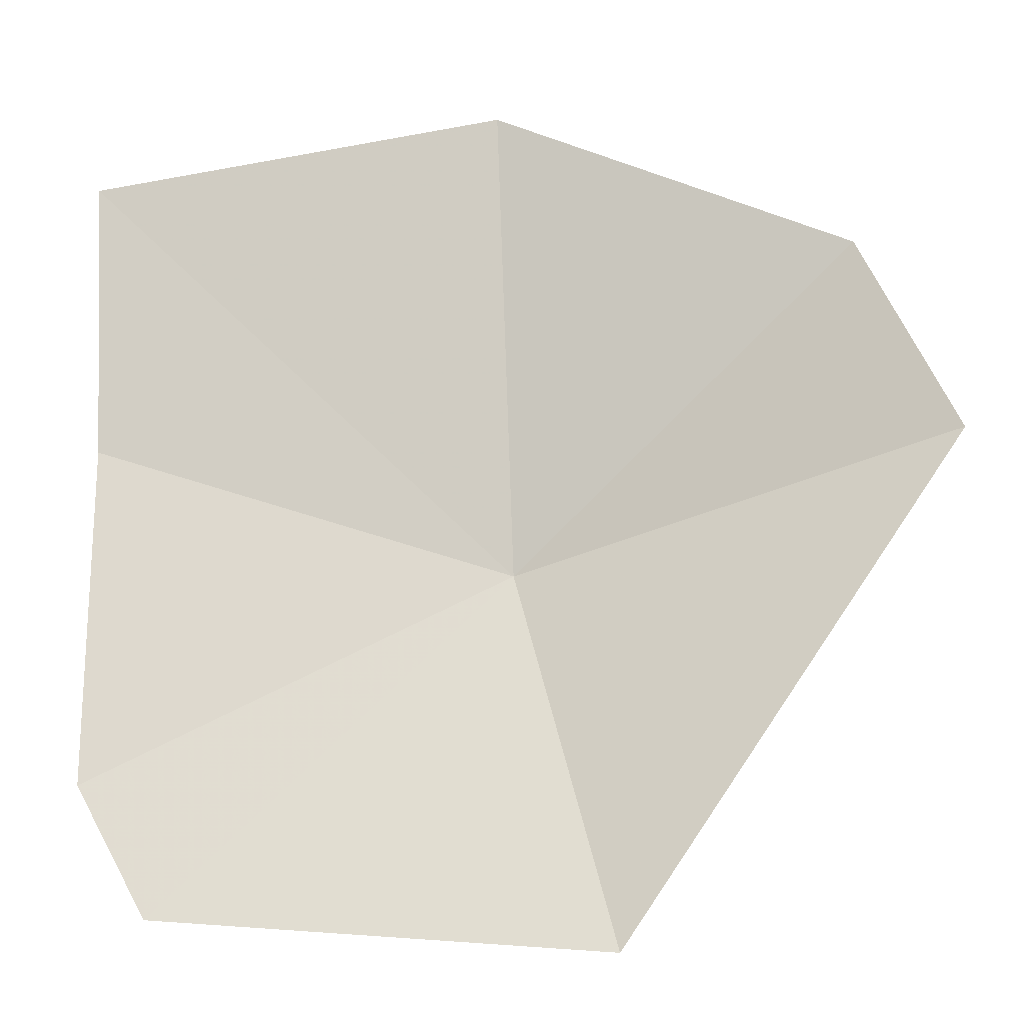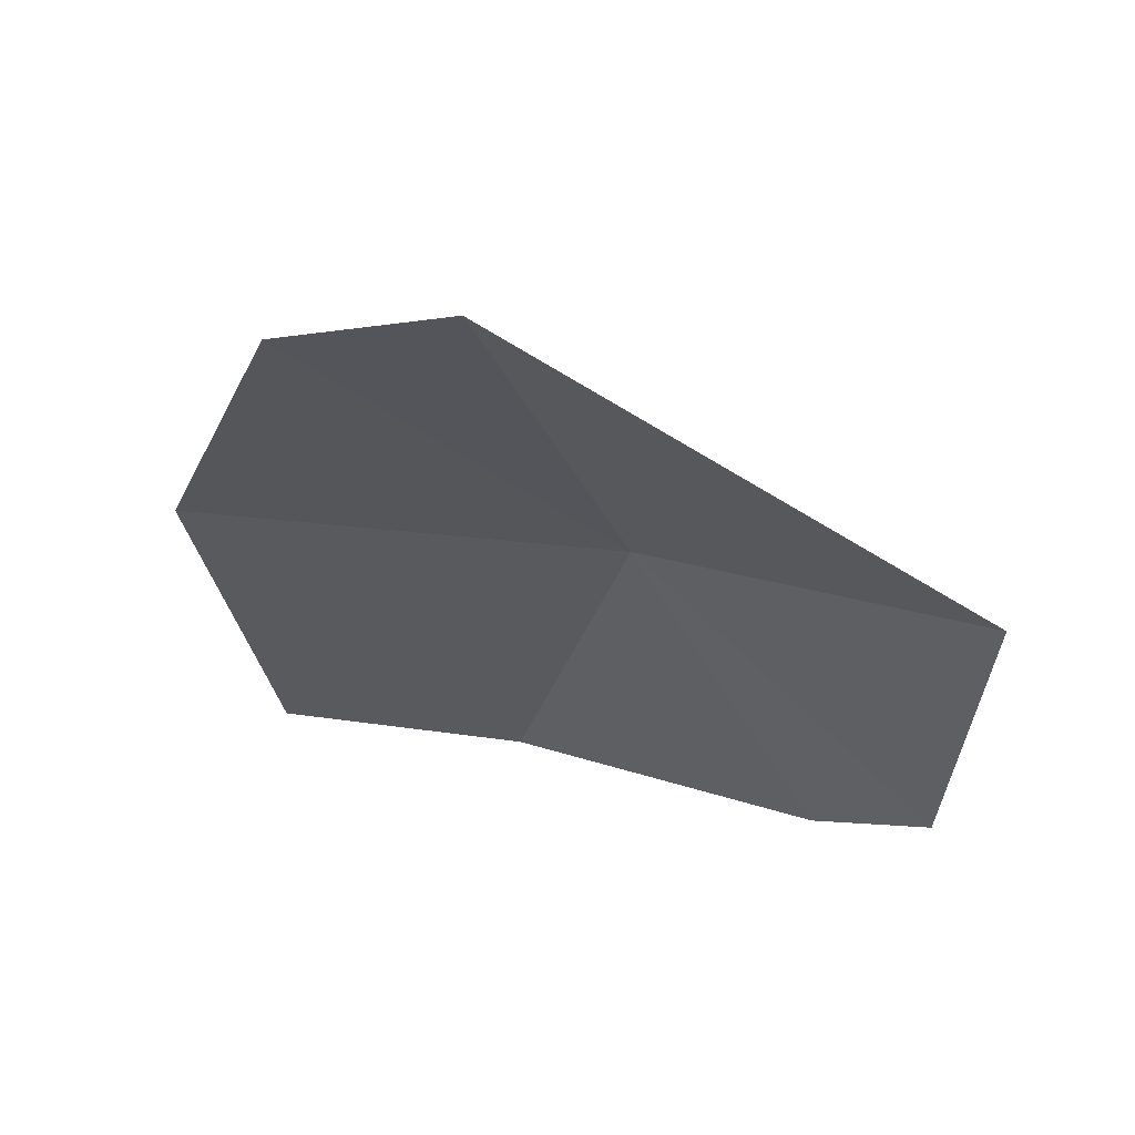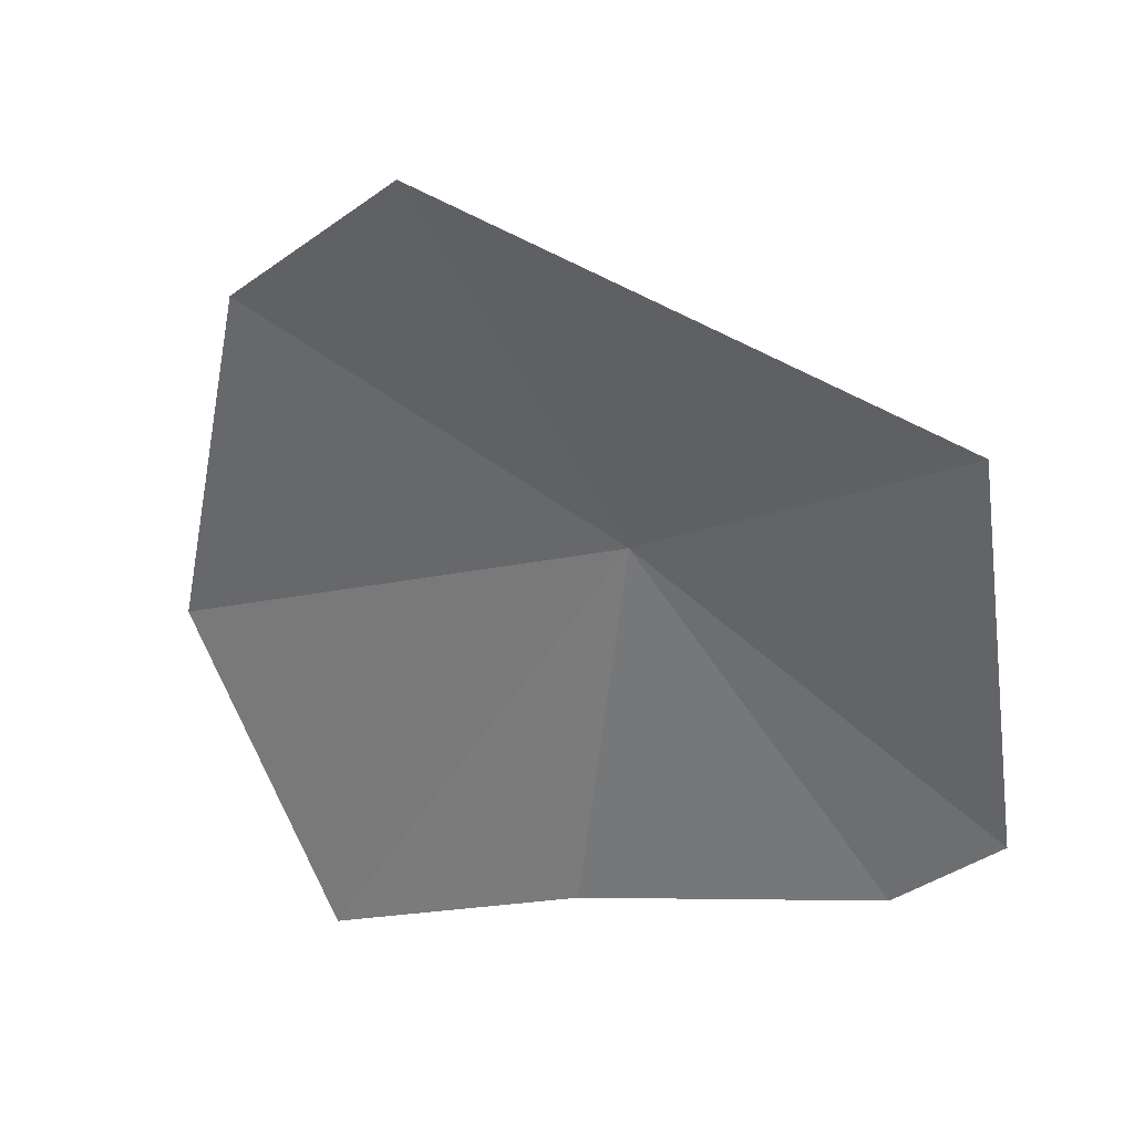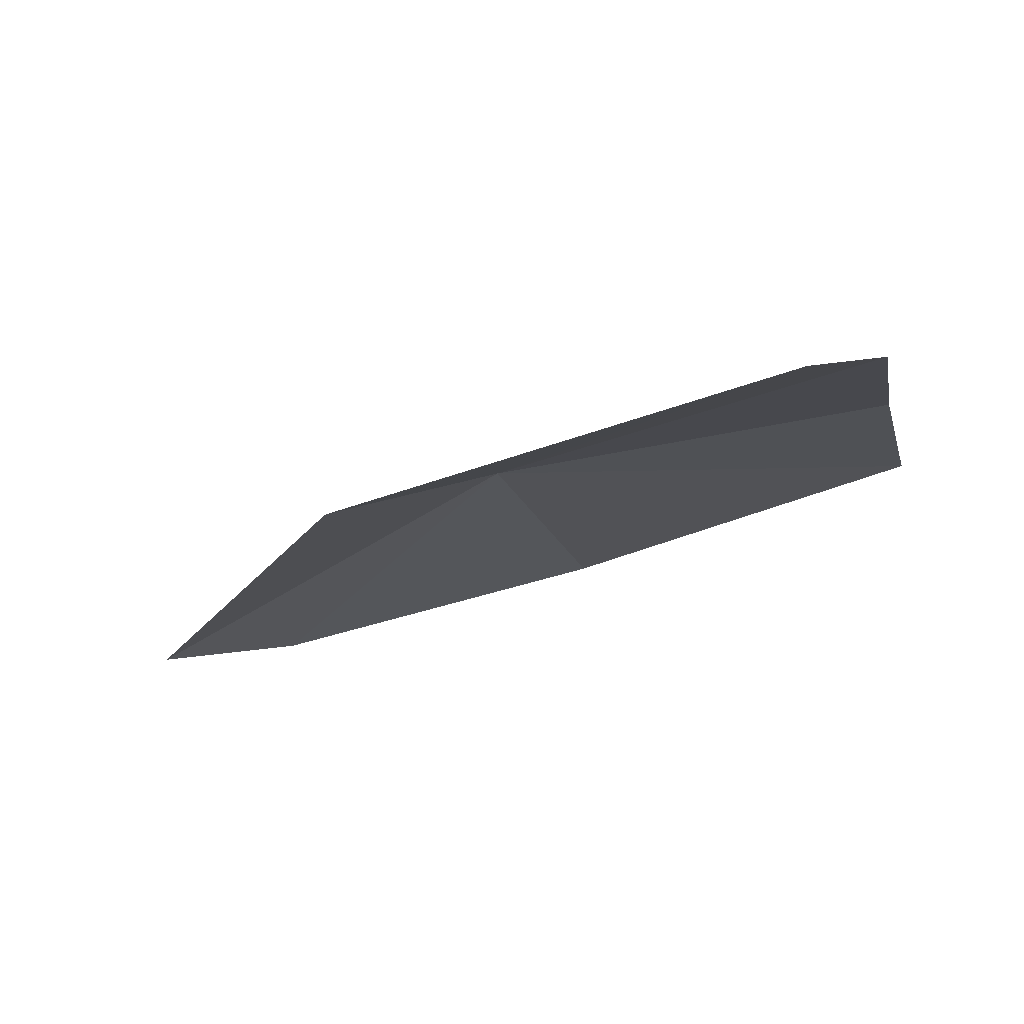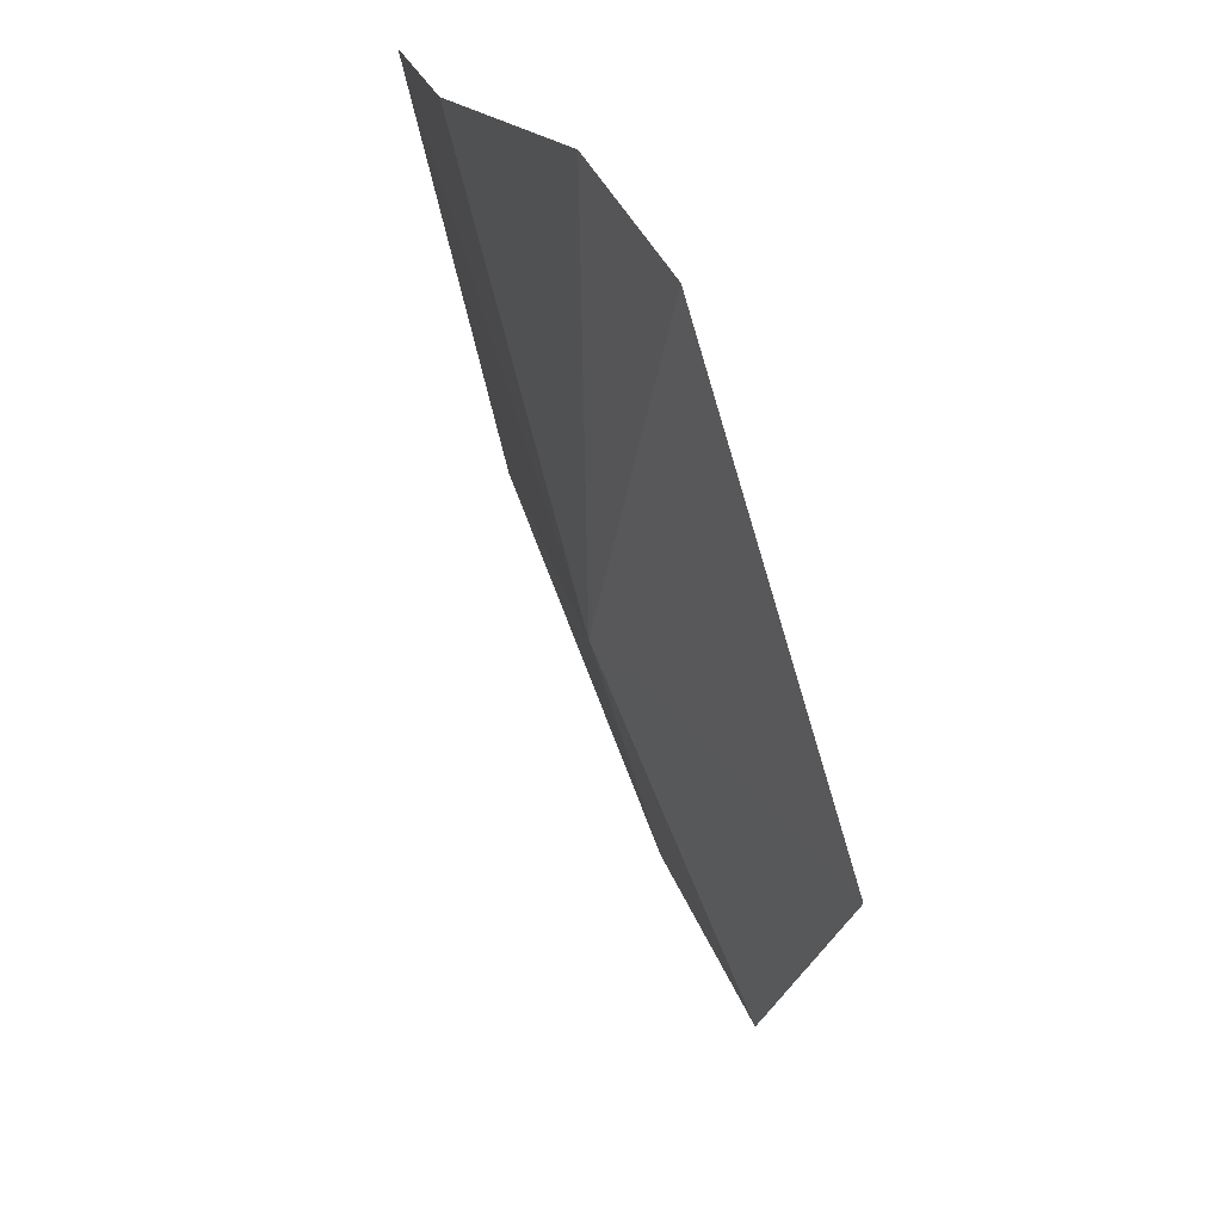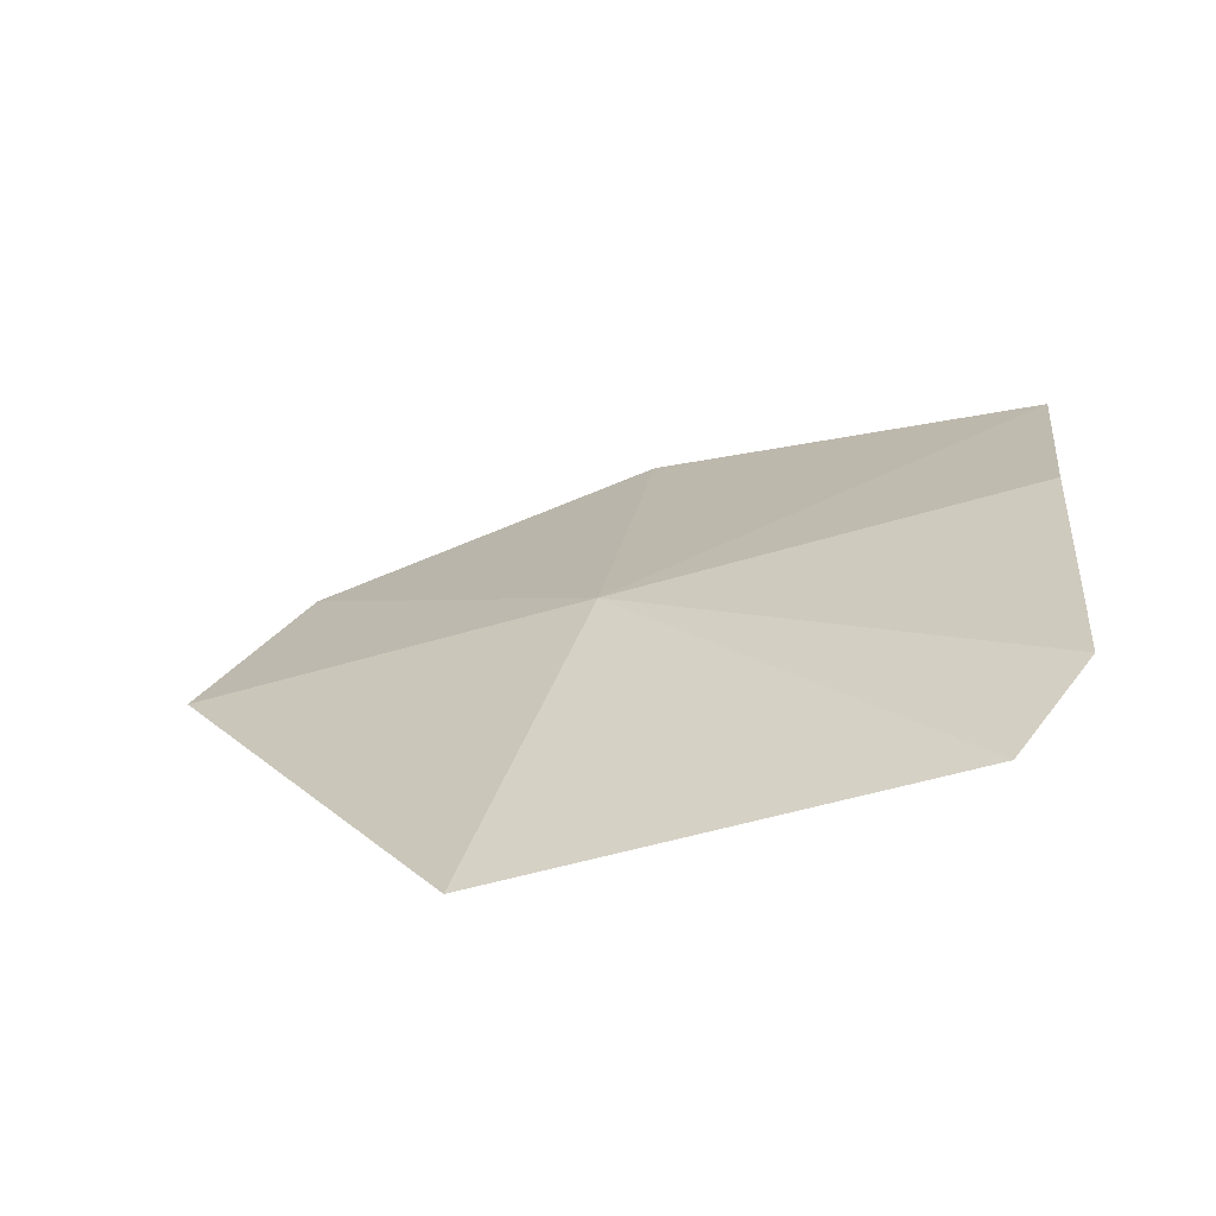
<metadata>
{"format":"obj","ext":"obj","renderer":"f3d","projection":"perspective","resolution":1024,"background":"white","views":[{"elev":-1.0,"azim":-3.3,"up":"+Z"},{"elev":-43.7,"azim":91.1,"up":"+Y"},{"elev":-72.0,"azim":100.2,"up":"+Y"},{"elev":-24.3,"azim":-168.1,"up":"+Y"},{"elev":-71.7,"azim":-87.7,"up":"+Z"},{"elev":7.8,"azim":-174.2,"up":"+Y"}]}
</metadata>
<code>
v 79.87 87.39 11.93
v 83.62 86.8 15.67
v 79.73 88.3 17.26
v 84.66 85.91 13.56
v 80.85 85.22 8.058
v 75.03 89.16 16.51
v 75.09 88.56 13.37
v 75.02 87.25 9.624
v 75.82 86.5 8.244
f 1 3 2
f 1 4 5
f 1 2 4
f 1 7 6
f 1 8 7
f 1 9 8
f 1 5 9
f 1 6 3

</code>
